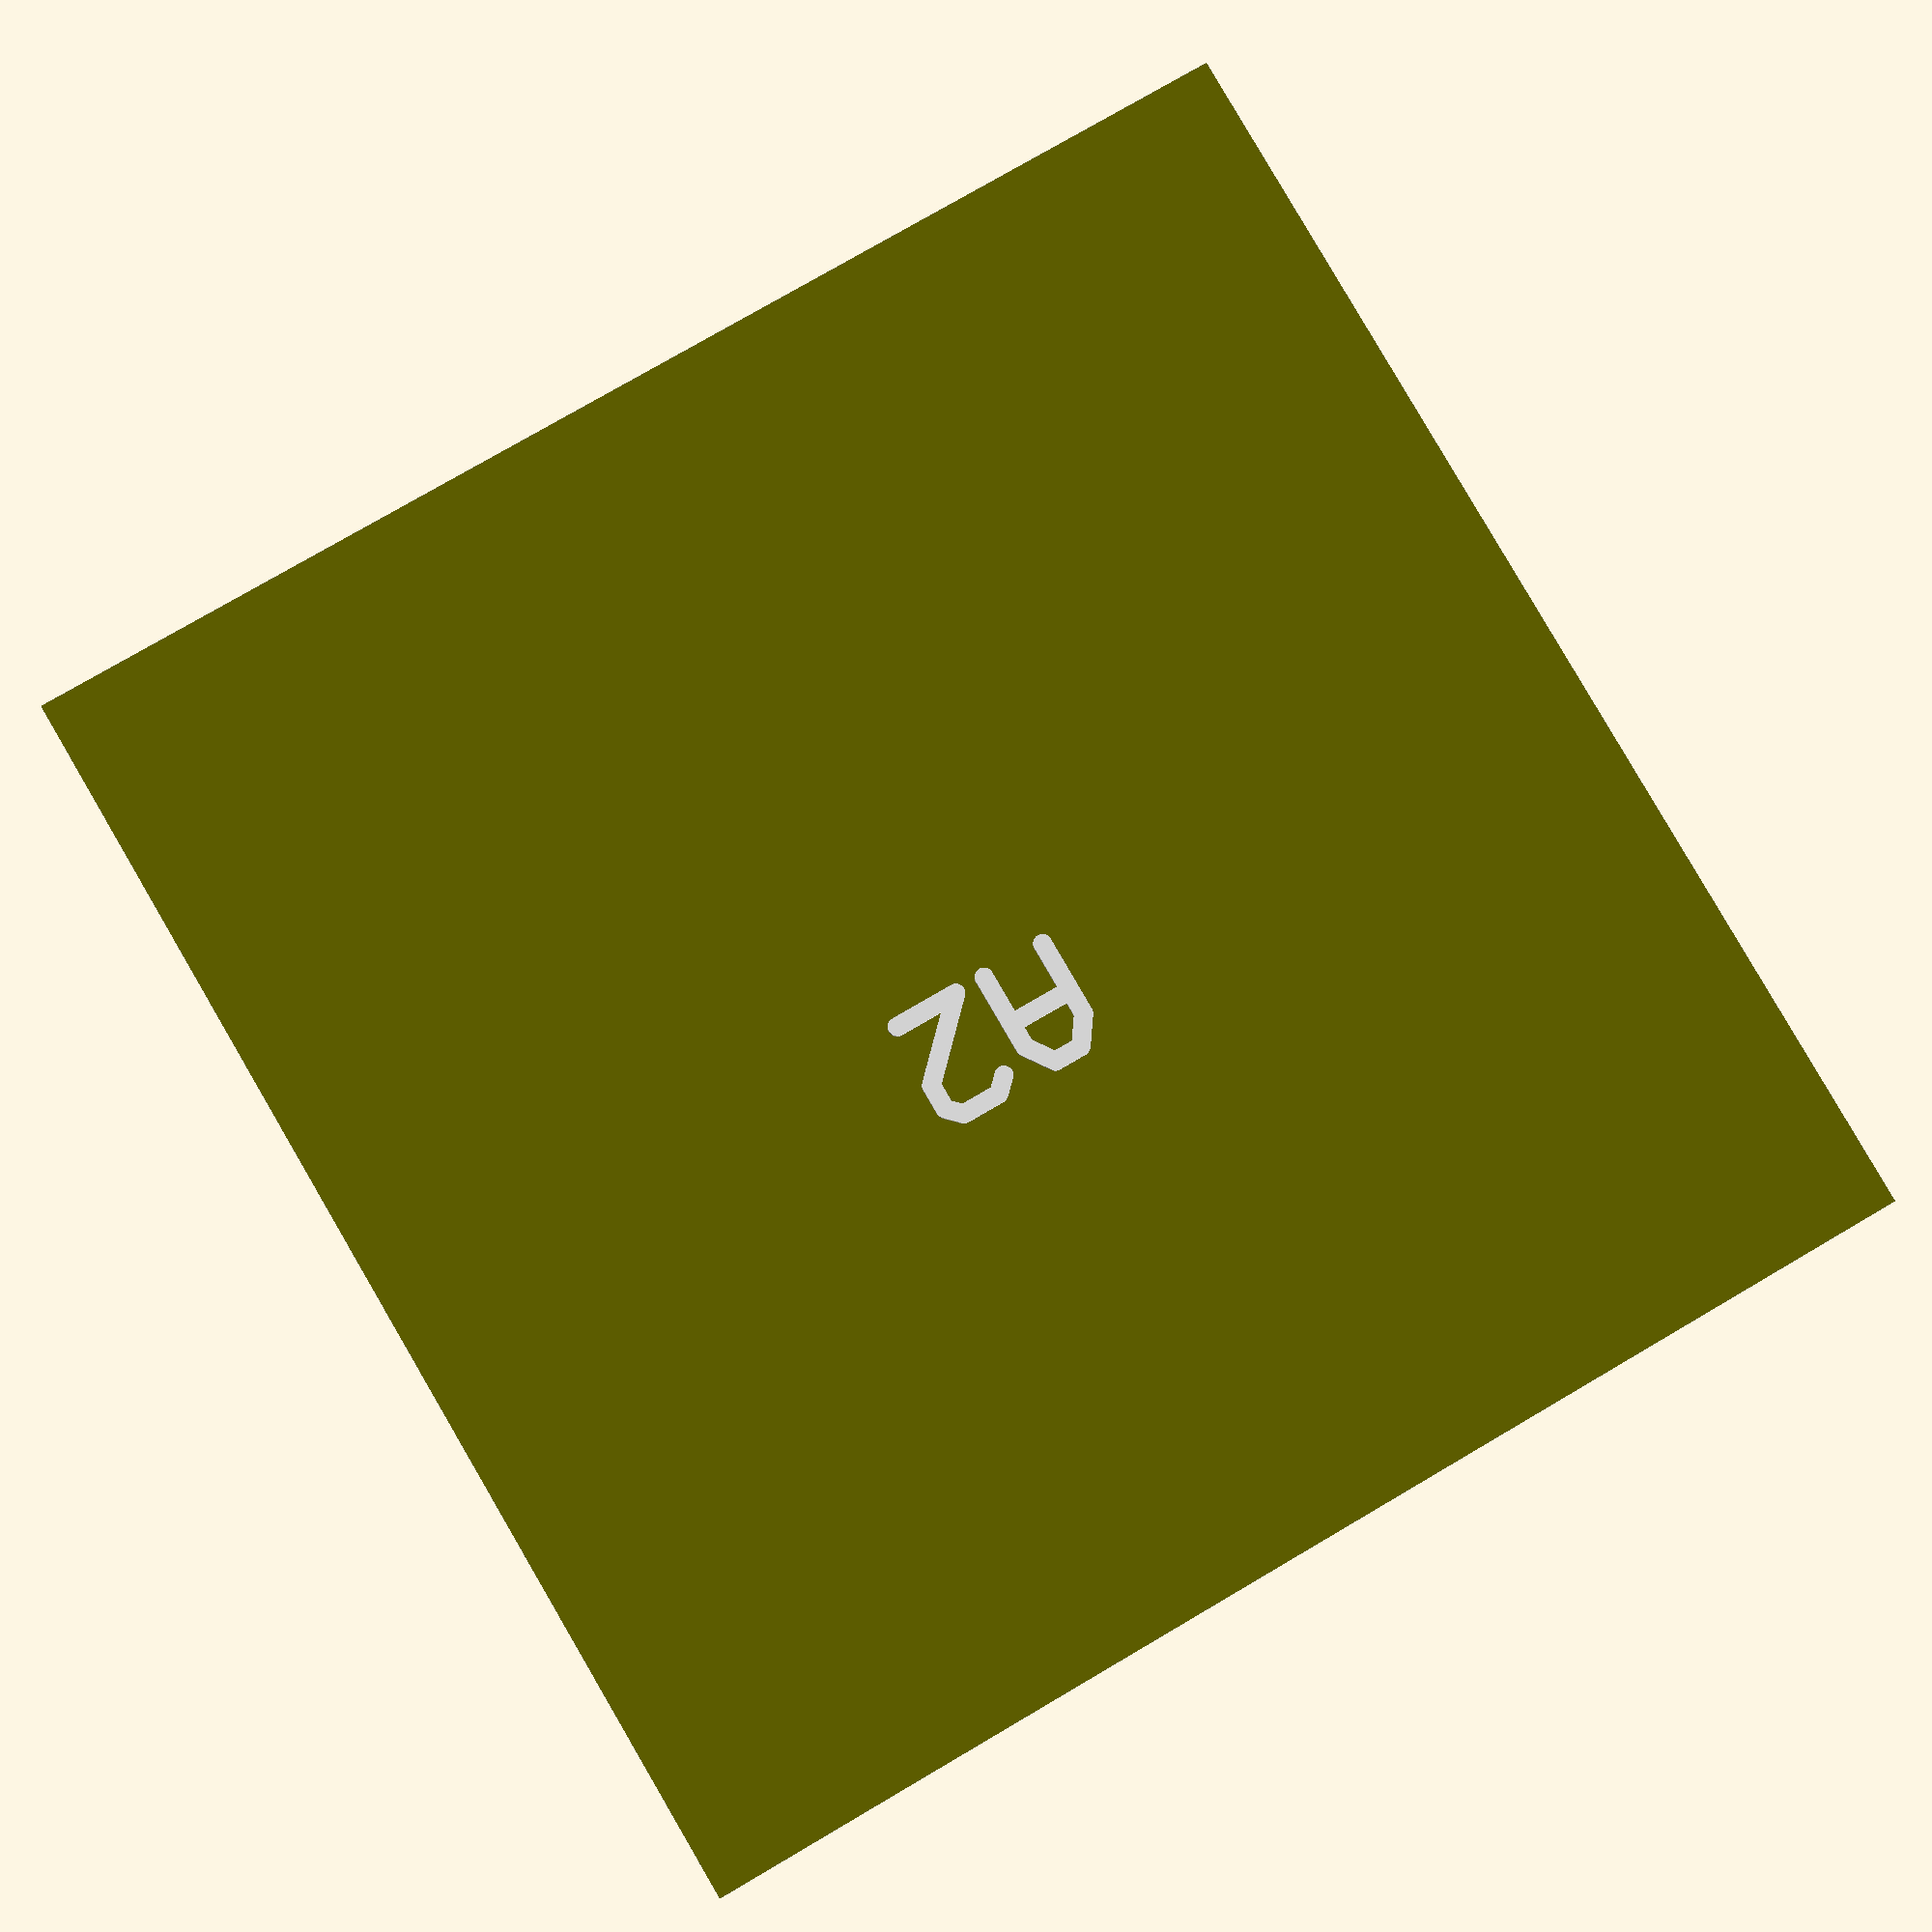
<openscad>
//SCAD

module line_segment_r(length, width, thickness, x, y, a, bd, c1, c2) {
	translate([x,y,0]) rotate ([0,0,a]) union() {
		if (bd) {cube ([length, width,thickness],true);}
		if (c2) {translate([length/2.,0,0]) cylinder(h=thickness, r=width/2,center=true,$fn=30);}
		if (c1) { translate([-length/2.,0,0]) cylinder(h=thickness, r=width/2,center=true,$fn=30);}
	}
}

module line_segment(length, width, thickness, x, y, a) {
	translate([x,y,0]) rotate ([0,0,a]) {
		cube ([length, width,thickness],true);
	}
}

// START_OF_LAYER: topsilk
module layer_topsilk_body (offset) {
translate ([0, 0, offset]) union () {
	line_segment_r(0.762000,0.177800,0.037500,5.715000,-5.080000,90.000000,1,1,1);
	line_segment_r(0.310047,0.177800,0.037500,5.803900,-4.572000,-124.992020,1,1,1);
	line_segment_r(0.279400,0.177800,0.037500,6.032500,-4.445000,180.000000,1,1,1);
	line_segment_r(0.310047,0.177800,0.037500,6.261100,-4.572000,124.992020,1,1,1);
	line_segment_r(0.762000,0.177800,0.037500,6.350000,-5.080000,90.000000,1,1,1);
	line_segment_r(0.635000,0.177800,0.037500,6.032500,-4.953000,180.000000,1,1,1);
	line_segment_r(0.287368,0.177800,0.037500,6.756401,-4.546600,-135.000000,1,1,1);
	line_segment_r(1.016000,0.177800,0.037500,6.858001,-4.953000,90.000000,1,1,1);
	line_segment_r(0.381000,0.177800,0.037500,6.845301,-5.461000,180.000000,1,1,1);
}
}


// END_OF_LAYER layer_topsilk

// START_OF_LAYER: bottomsilk
module layer_bottomsilk_body (offset) {
translate ([0, 0, offset]) union () {
	line_segment_r(0.762000,0.177800,0.037500,5.715000,-6.985000,-90.000000,1,1,1);
	line_segment_r(0.310047,0.177800,0.037500,5.803900,-7.493000,124.992020,1,1,1);
	line_segment_r(0.279400,0.177800,0.037500,6.032500,-7.620000,180.000000,1,1,1);
	line_segment_r(0.310047,0.177800,0.037500,6.261100,-7.493000,-124.992020,1,1,1);
	line_segment_r(0.762000,0.177800,0.037500,6.350000,-6.985000,-90.000000,1,1,1);
	line_segment_r(0.635000,0.177800,0.037500,6.032500,-7.112000,180.000000,1,1,1);
	line_segment_r(0.179605,0.177800,0.037500,6.718301,-7.556500,135.000000,1,1,1);
	line_segment_r(0.381000,0.177800,0.037500,6.972301,-7.620000,180.000000,1,1,1);
	line_segment_r(0.179605,0.177800,0.037500,7.226301,-7.556500,-135.000000,1,1,1);
	line_segment_r(0.254000,0.177800,0.037500,7.289801,-7.366000,-90.000000,1,1,1);
	line_segment_r(0.898026,0.177800,0.037500,6.972301,-6.921500,135.000000,1,1,1);
	line_segment_r(0.635000,0.177800,0.037500,6.972301,-6.604000,180.000000,1,1,1);
}
}


// END_OF_LAYER layer_bottomsilk

module board_outline () {
	polygon([[0,0],[0,-12.700000],[12.700000,-12.700000],[12.700000,0]],
[[0,1,2,3]]);
}

module all_holes() {
	plating=0.017500;
	union () {
		for (i = layer_pdrill_list) {
			translate([i[1][0],i[1][1],0]) cylinder(r=i[0]+2*plating, h=1.770000, center=true, $fn=30);
		}
		for (i = layer_udrill_list) {
			translate([i[1][0],i[1][1],0]) cylinder(r=i[0], h=1.770000, center=true, $fn=30);
		}
	}
}

module board_body() {
	translate ([0, 0, -0.800000]) linear_extrude(height=1.600000) board_outline();}

/***************************************************/
/*                                                 */
/* Components                                      */
/*                                                 */
/***************************************************/
module all_components() {
}

/***************************************************/
/*                                                 */
/* Final board assembly                            */
/* Here is the complete board built from           */
/* pre-generated modules                           */
/*                                                 */
/***************************************************/
		color ([1, 1, 1])
			layer_topsilk_body(0.818750);

		color ([1, 1, 1])
			layer_bottomsilk_body(-0.818750);

		color ([0.44, 0.44, 0])
			difference() {
				board_body();
				all_holes();
			}

		all_components();
// END_OF_BOARD

</openscad>
<views>
elev=8.0 azim=30.3 roll=177.2 proj=p view=wireframe
</views>
